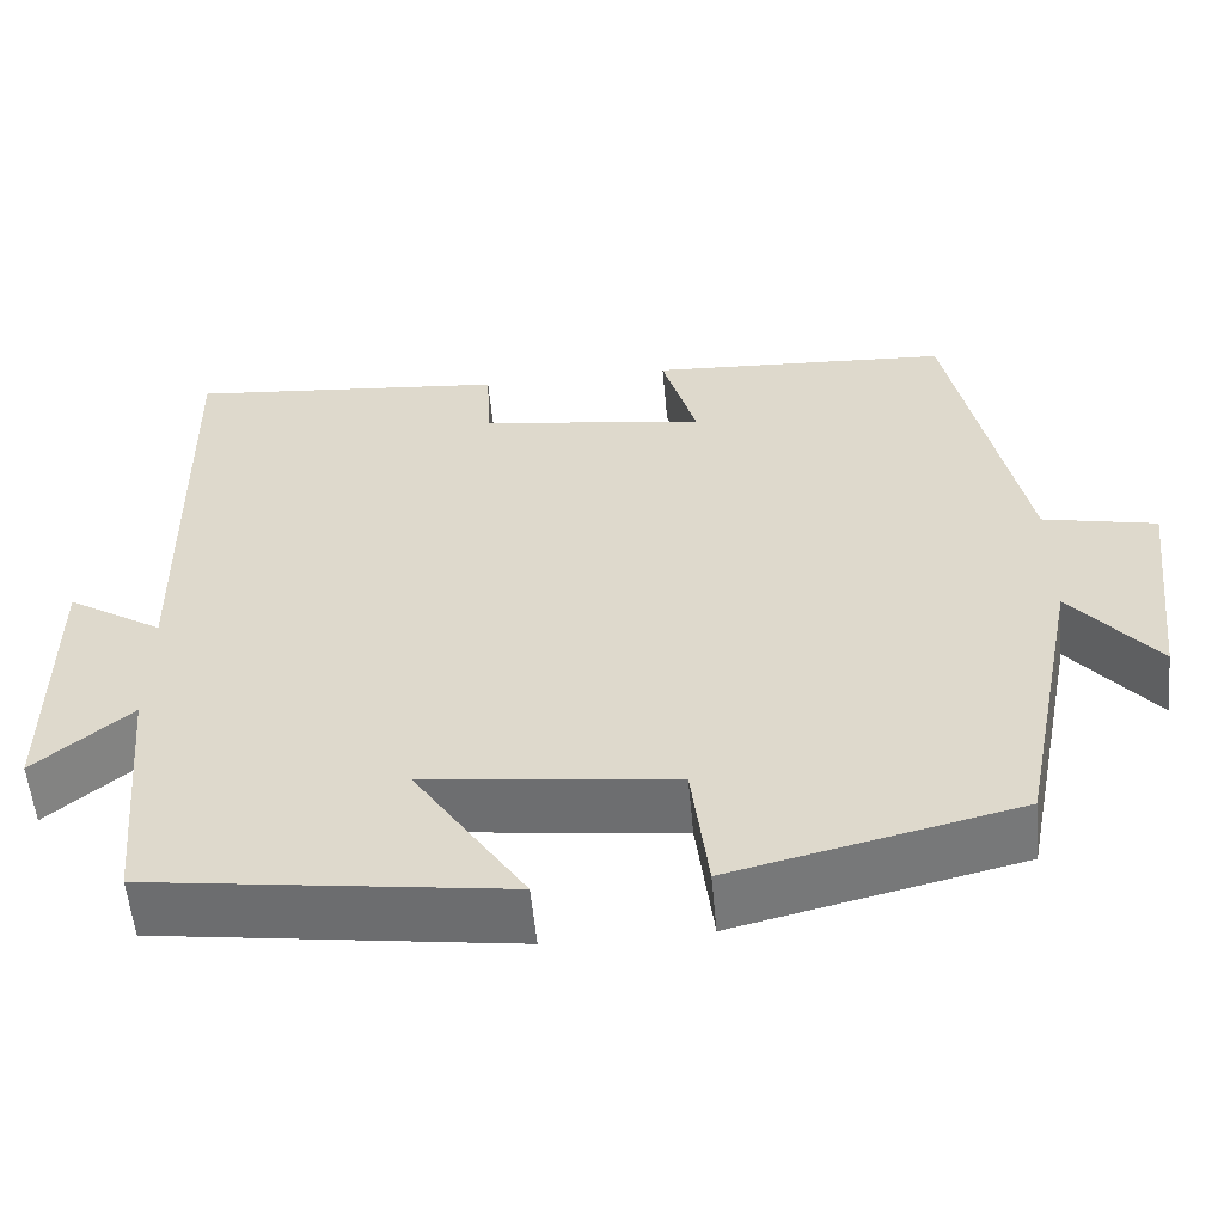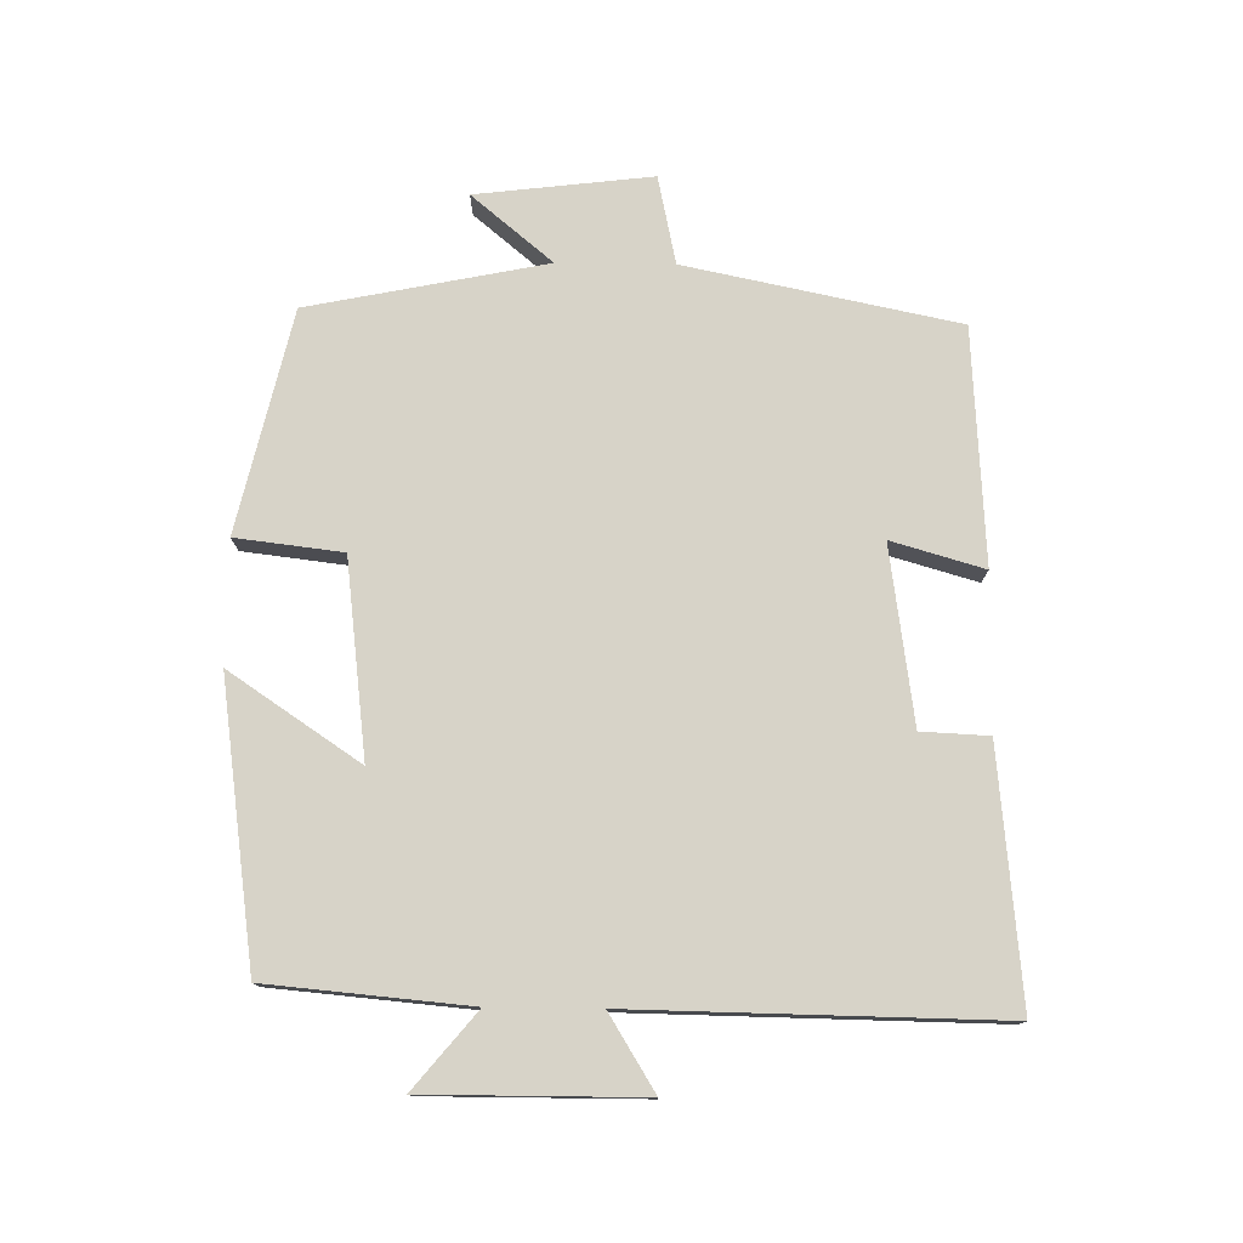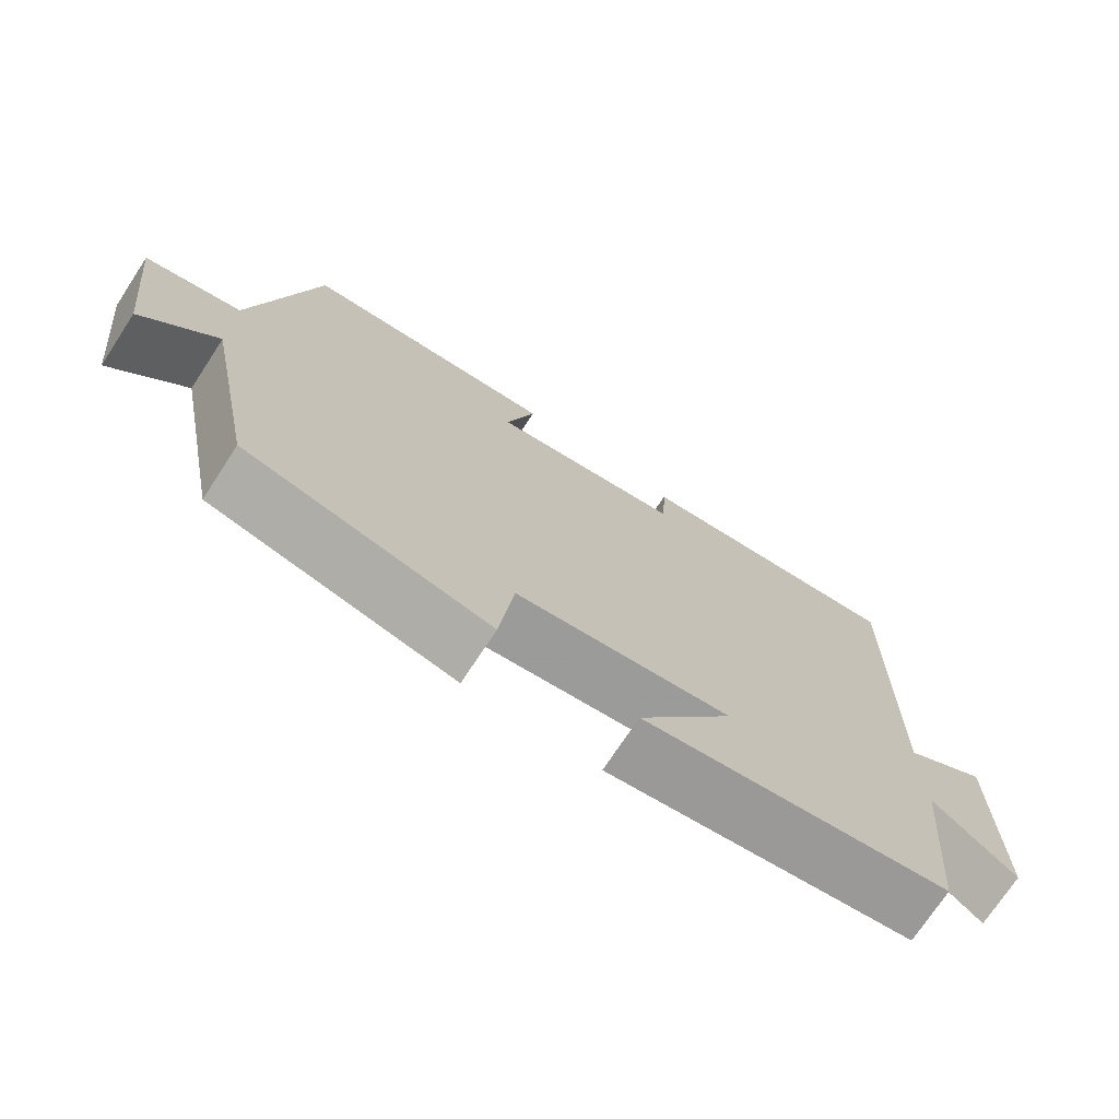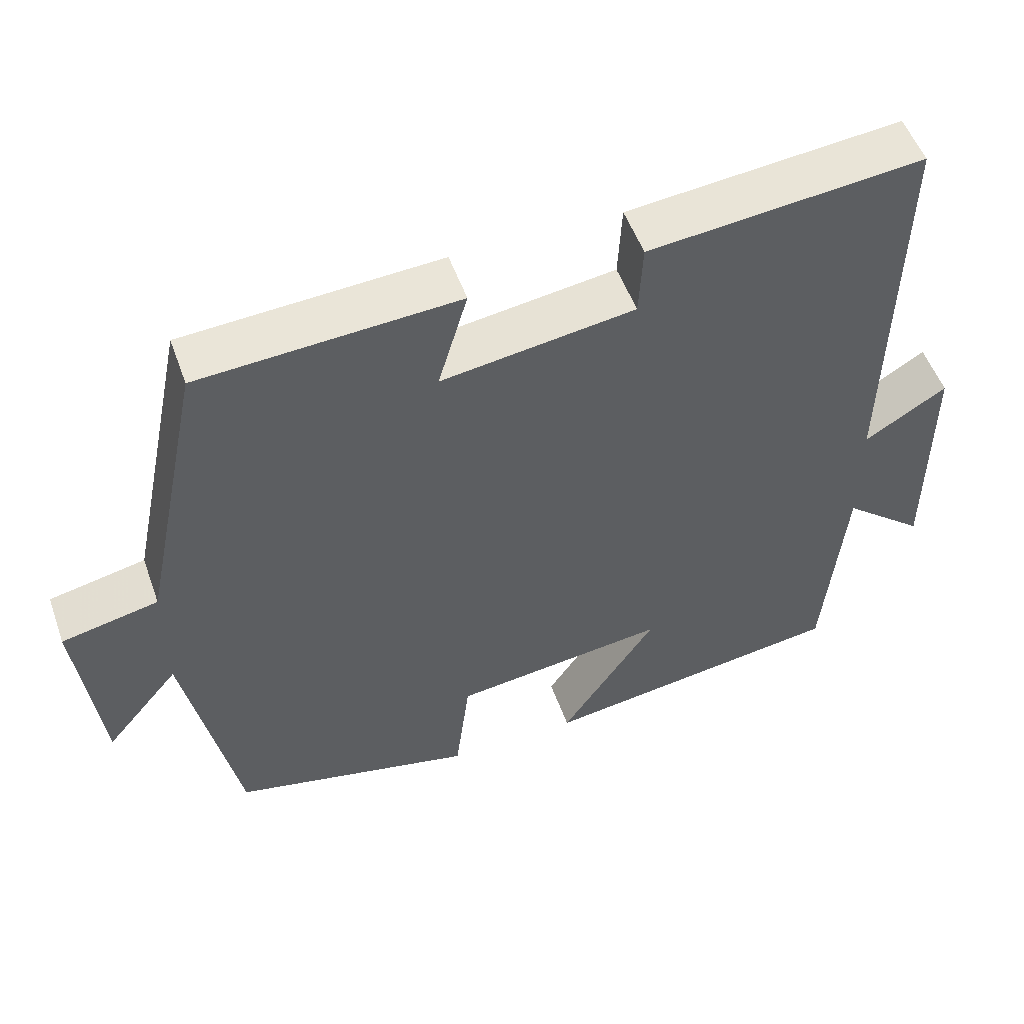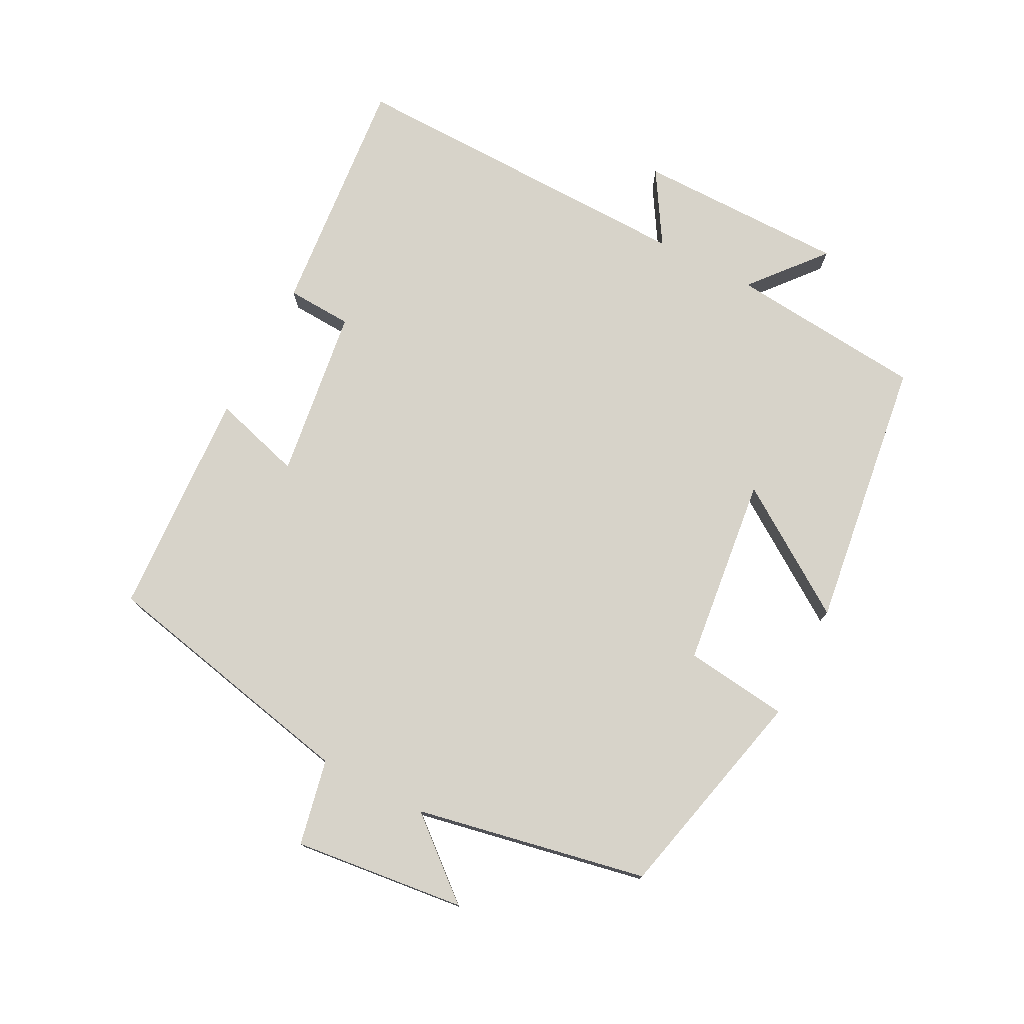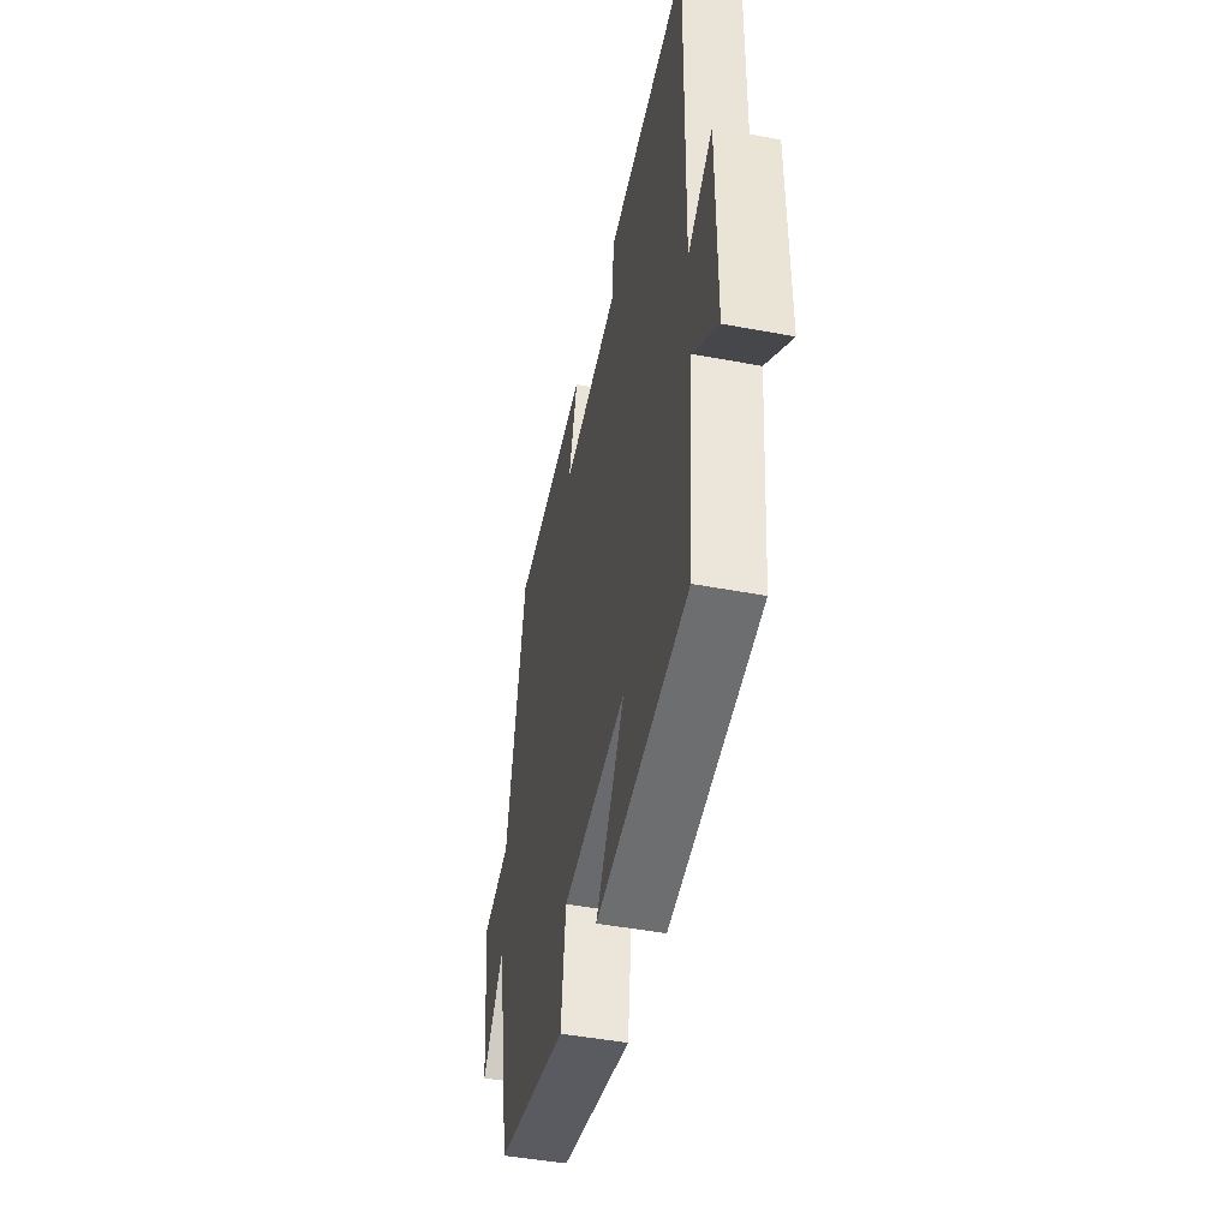
<metadata>
{"format":"obj","ext":"obj","renderer":"f3d","projection":"perspective","resolution":1024,"background":"white","views":[{"elev":-55.8,"azim":5.3,"up":"+Z"},{"elev":76.8,"azim":-89.3,"up":"+Y"},{"elev":-72.9,"azim":146.8,"up":"+Z"},{"elev":52.5,"azim":160.5,"up":"+Z"},{"elev":76.3,"azim":117.5,"up":"+Y"},{"elev":-46.3,"azim":-102.1,"up":"+Z"}]}
</metadata>
<code>
v 0.431 0.07 -0.425
v 0.109 0.07 -0.5
v 0.09 0.07 -0.345
v -0.194 0.07 -0.311
v -0.067 0.07 -0.5
v -0.473 0.07 -0.444
v -0.5 0.07 -0.152
v -0.609 0.07 -0.243
v -0.609 0.07 0.071
v -0.5 0.07 0.004
v -0.509 0.07 0.535
v -0.145 0.07 0.5
v -0.14 0.07 0.402
v 0.116 0.07 0.366
v 0.077 0.07 0.5
v 0.418 0.07 0.48
v 0.5 0.07 0.086
v 0.628 0.07 0.059
v 0.598 0.07 -0.197
v 0.5 0.07 -0.08
v 0.431 0 -0.425
v 0.109 0 -0.5
v 0.09 0 -0.345
v -0.194 0 -0.311
v -0.067 0 -0.5
v -0.473 0 -0.444
v -0.5 0 -0.152
v -0.609 0 -0.243
v -0.609 0 0.071
v -0.5 0 0.004
v -0.509 0 0.535
v -0.145 0 0.5
v -0.14 0 0.402
v 0.116 0 0.366
v 0.077 0 0.5
v 0.418 0 0.48
v 0.5 0 0.086
v 0.628 0 0.059
v 0.598 0 -0.197
v 0.5 0 -0.08
f 17 18 19 20
f 14 15 16 17
f 13 14 17 20
f 10 11 12 13
f 10 13 20 1
f 7 8 9 10
f 4 5 6 7
f 3 4 7 10
f 1 2 3
f 1 3 10
f 40 39 38 37
f 37 36 35 34
f 40 37 34 33
f 33 32 31 30
f 21 40 33 30
f 30 29 28 27
f 27 26 25 24
f 30 27 24 23
f 23 22 21
f 30 23 21
f 1 21 22 2
f 2 22 23 3
f 3 23 24 4
f 4 24 25 5
f 5 25 26 6
f 6 26 27 7
f 7 27 28 8
f 8 28 29 9
f 9 29 30 10
f 10 30 31 11
f 11 31 32 12
f 12 32 33 13
f 13 33 34 14
f 14 34 35 15
f 15 35 36 16
f 16 36 37 17
f 17 37 38 18
f 18 38 39 19
f 19 39 40 20
f 20 40 21 1

</code>
